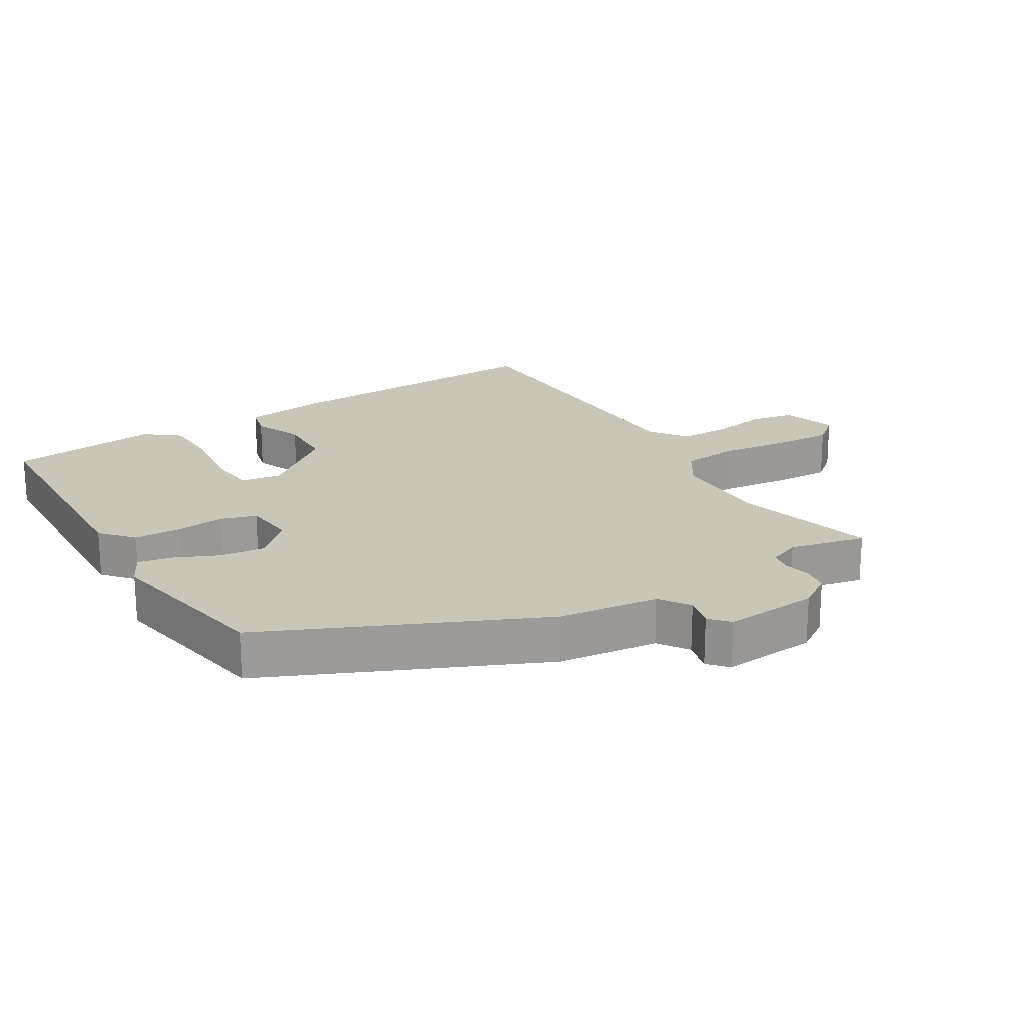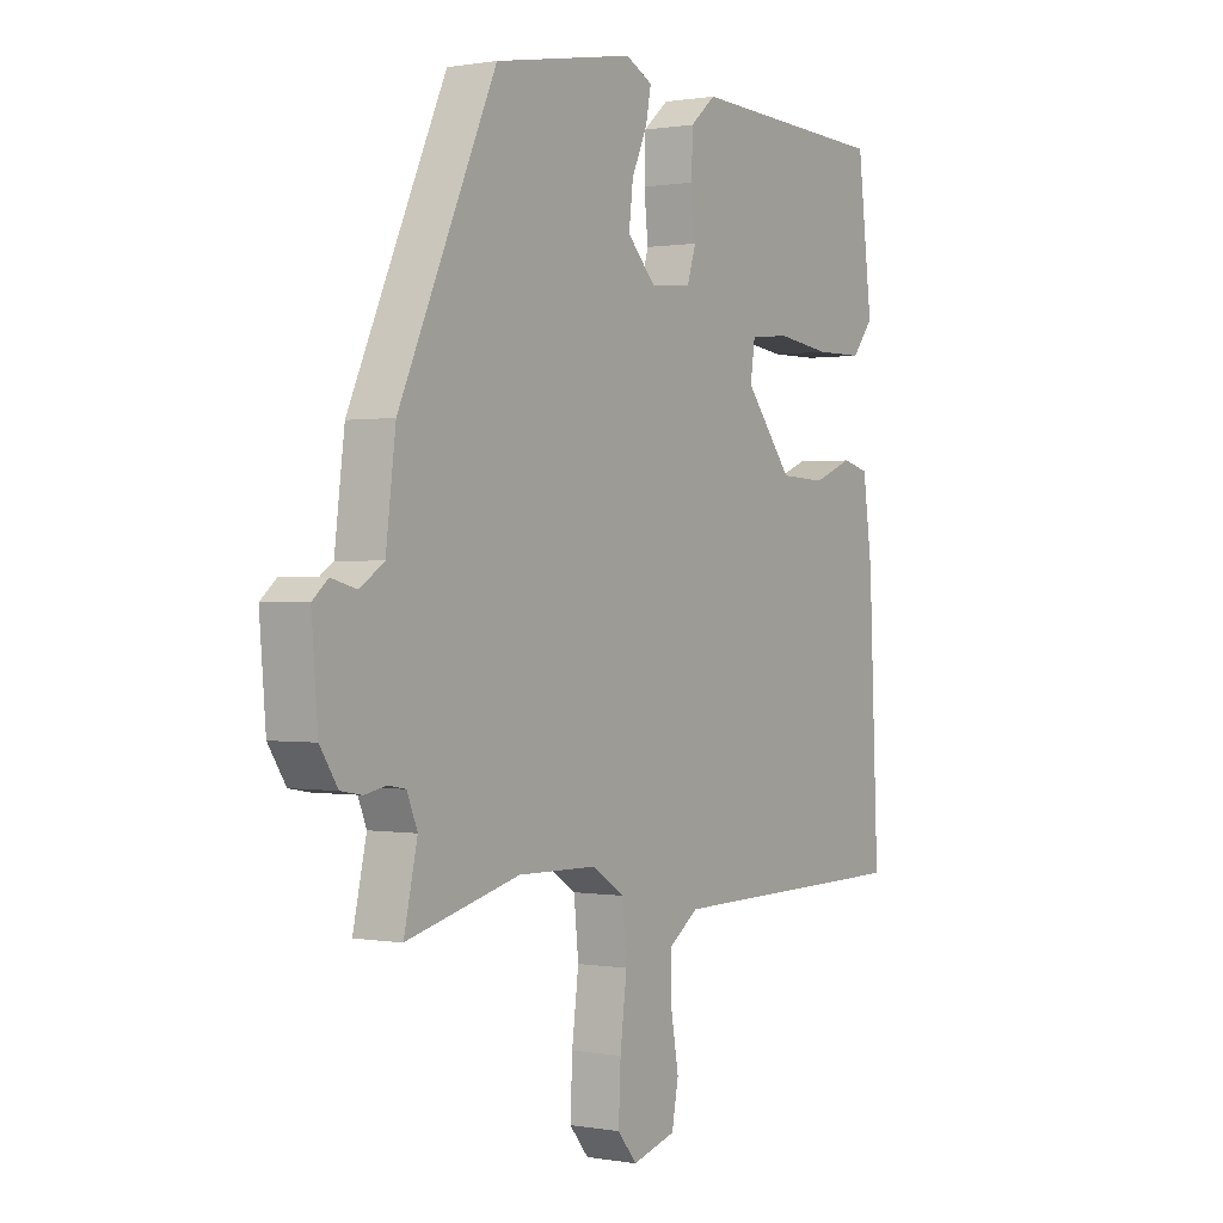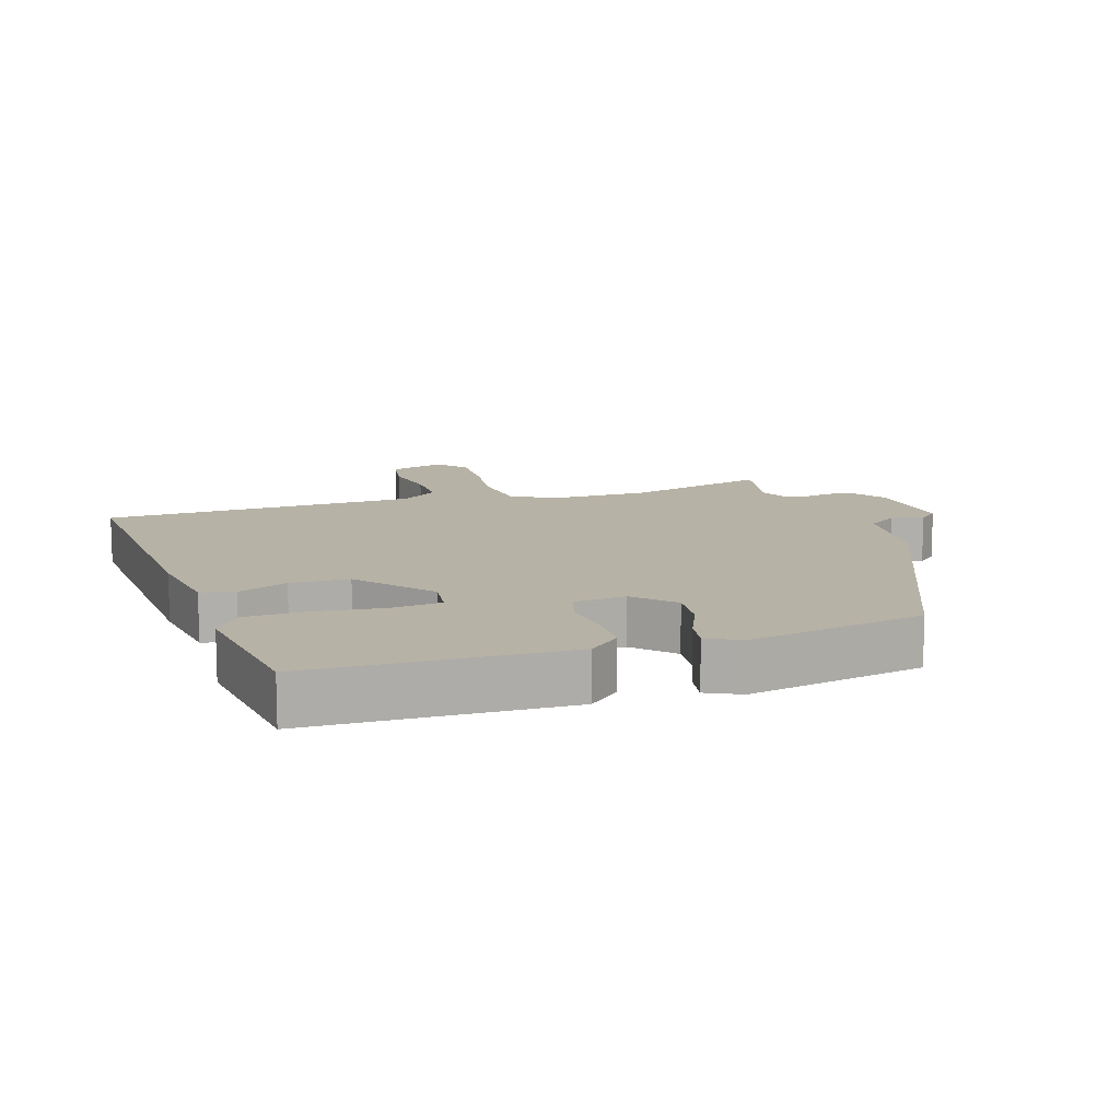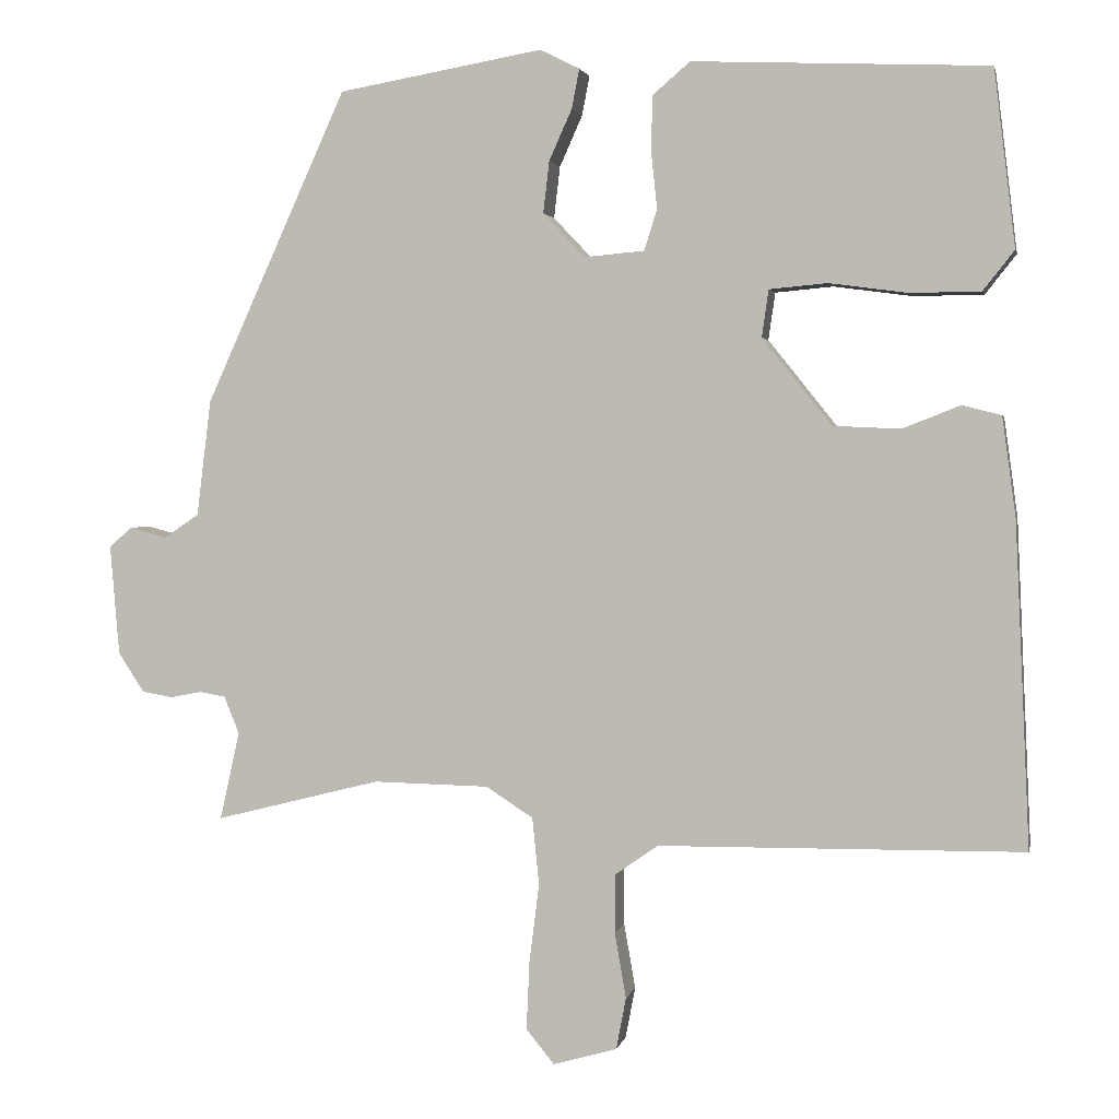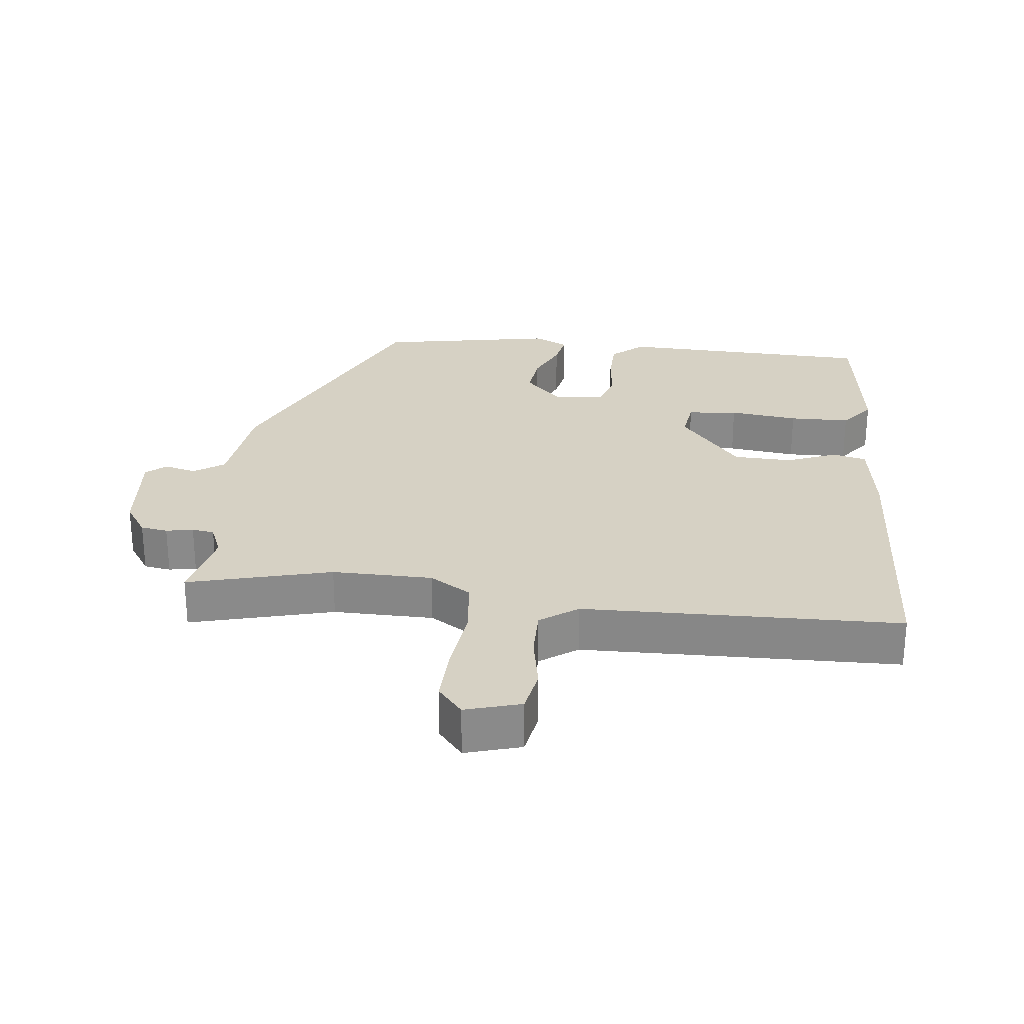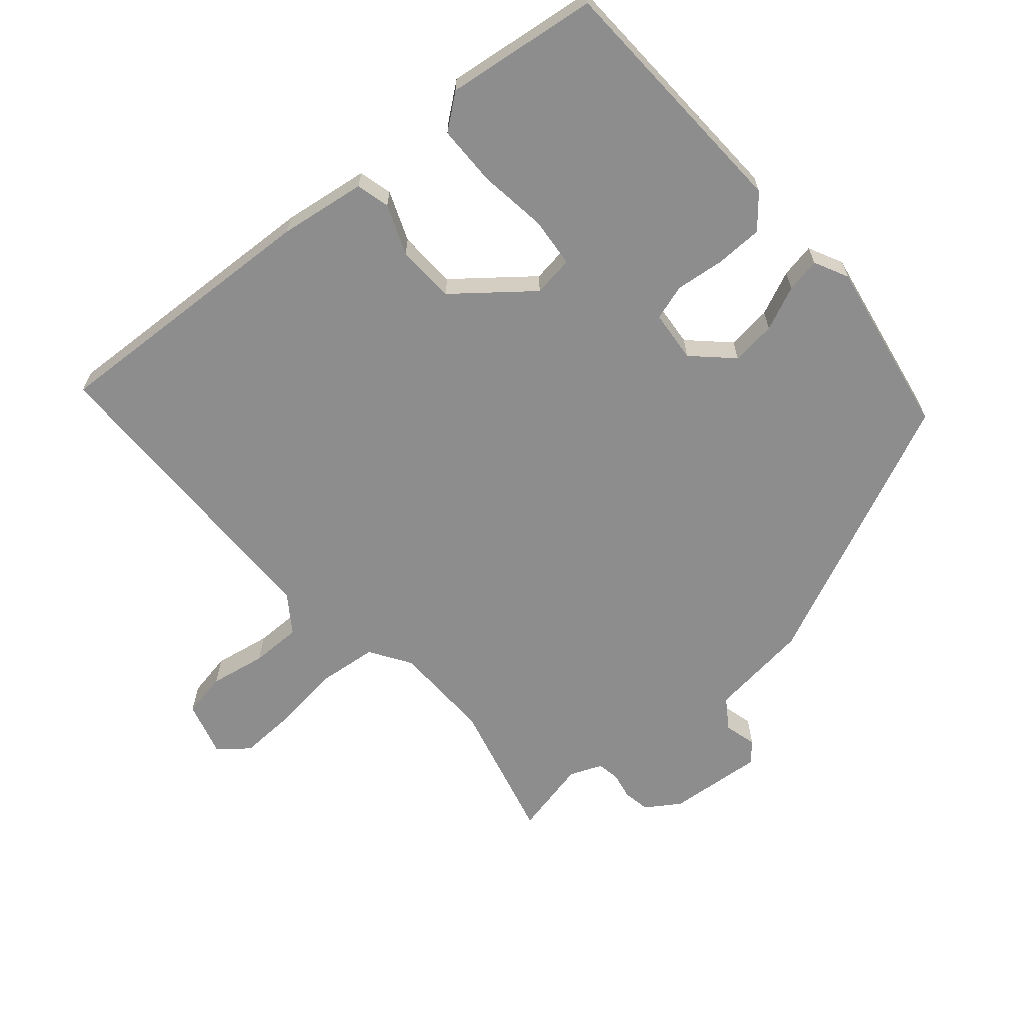
<metadata>
{"format":"obj","ext":"obj","renderer":"f3d","projection":"perspective","resolution":1024,"background":"white","views":[{"elev":20.6,"azim":58.4,"up":"+Y"},{"elev":0.5,"azim":123.3,"up":"+Z"},{"elev":12.3,"azim":-18.8,"up":"+Y"},{"elev":2.2,"azim":-168.4,"up":"+Z"},{"elev":26.9,"azim":-174.1,"up":"+Y"},{"elev":-64.6,"azim":-49.5,"up":"+Y"}]}
</metadata>
<code>
v 0.538 0.07 -0.51
v 0.32 0.07 -0.455
v 0.168 0.07 -0.458
v 0.106 0.07 -0.498
v 0.097 0.07 -0.586
v 0.11 0.07 -0.69
v 0.114 0.07 -0.78
v 0.077 0.07 -0.825
v -0.007 0.07 -0.801
v -0.02 0.07 -0.733
v -0.005 0.07 -0.647
v -0.005 0.07 -0.57
v -0.062 0.07 -0.53
v -0.541 0.07 -0.524
v -0.522 0.07 -0.1
v -0.504 0.07 0.032
v -0.453 0.07 0.045
v -0.377 0.07 0.015
v -0.288 0.07 0.019
v -0.197 0.07 0.133
v -0.206 0.07 0.195
v -0.282 0.07 0.202
v -0.386 0.07 0.188
v -0.478 0.07 0.189
v -0.519 0.07 0.241
v -0.491 0.07 0.473
v -0.103 0.07 0.49
v -0.054 0.07 0.448
v -0.052 0.07 0.376
v -0.06 0.07 0.301
v -0.043 0.07 0.247
v 0.036 0.07 0.24
v 0.091 0.07 0.298
v 0.083 0.07 0.366
v 0.053 0.07 0.433
v 0.043 0.07 0.485
v 0.095 0.07 0.511
v 0.364 0.07 0.464
v 0.55 0.07 0.054
v 0.569 0.07 -0.099
v 0.615 0.07 -0.13
v 0.664 0.07 -0.117
v 0.694 0.07 -0.143
v 0.682 0.07 -0.288
v 0.648 0.07 -0.34
v 0.607 0.07 -0.347
v 0.566 0.07 -0.339
v 0.532 0.07 -0.345
v 0.512 0.07 -0.394
v 0.538 0 -0.51
v 0.32 0 -0.455
v 0.168 0 -0.458
v 0.106 0 -0.498
v 0.097 0 -0.586
v 0.11 0 -0.69
v 0.114 0 -0.78
v 0.077 0 -0.825
v -0.007 0 -0.801
v -0.02 0 -0.733
v -0.005 0 -0.647
v -0.005 0 -0.57
v -0.062 0 -0.53
v -0.541 0 -0.524
v -0.522 0 -0.1
v -0.504 0 0.032
v -0.453 0 0.045
v -0.377 0 0.015
v -0.288 0 0.019
v -0.197 0 0.133
v -0.206 0 0.195
v -0.282 0 0.202
v -0.386 0 0.188
v -0.478 0 0.189
v -0.519 0 0.241
v -0.491 0 0.473
v -0.103 0 0.49
v -0.054 0 0.448
v -0.052 0 0.376
v -0.06 0 0.301
v -0.043 0 0.247
v 0.036 0 0.24
v 0.091 0 0.298
v 0.083 0 0.366
v 0.053 0 0.433
v 0.043 0 0.485
v 0.095 0 0.511
v 0.364 0 0.464
v 0.55 0 0.054
v 0.569 0 -0.099
v 0.615 0 -0.13
v 0.664 0 -0.117
v 0.694 0 -0.143
v 0.682 0 -0.288
v 0.648 0 -0.34
v 0.607 0 -0.347
v 0.566 0 -0.339
v 0.532 0 -0.345
v 0.512 0 -0.394
f 44 45 46 47
f 44 47 48
f 41 42 43 44
f 40 41 44 48
f 39 40 48 49
f 37 38 39 49
f 34 35 36 37
f 33 34 37 49
f 27 28 29 30
f 25 26 27 30
f 25 30 31
f 22 23 24 25
f 21 22 25 31
f 20 21 31 32
f 15 16 17 18
f 13 14 15 18
f 12 13 18 19
f 8 9 10 11
f 8 11 12
f 5 6 7 8
f 5 8 12
f 4 5 12 19
f 33 49 1 2
f 32 33 2 3
f 19 20 32
f 3 4 19 32
f 96 95 94 93
f 97 96 93
f 93 92 91 90
f 97 93 90 89
f 98 97 89 88
f 98 88 87 86
f 86 85 84 83
f 98 86 83 82
f 79 78 77 76
f 79 76 75 74
f 80 79 74
f 74 73 72 71
f 80 74 71 70
f 81 80 70 69
f 67 66 65 64
f 67 64 63 62
f 68 67 62 61
f 60 59 58 57
f 61 60 57
f 57 56 55 54
f 61 57 54
f 68 61 54 53
f 51 50 98 82
f 52 51 82 81
f 81 69 68
f 81 68 53 52
f 1 50 51 2
f 2 51 52 3
f 3 52 53 4
f 4 53 54 5
f 5 54 55 6
f 6 55 56 7
f 7 56 57 8
f 8 57 58 9
f 9 58 59 10
f 10 59 60 11
f 11 60 61 12
f 12 61 62 13
f 13 62 63 14
f 14 63 64 15
f 15 64 65 16
f 16 65 66 17
f 17 66 67 18
f 18 67 68 19
f 19 68 69 20
f 20 69 70 21
f 21 70 71 22
f 22 71 72 23
f 23 72 73 24
f 24 73 74 25
f 25 74 75 26
f 26 75 76 27
f 27 76 77 28
f 28 77 78 29
f 29 78 79 30
f 30 79 80 31
f 31 80 81 32
f 32 81 82 33
f 33 82 83 34
f 34 83 84 35
f 35 84 85 36
f 36 85 86 37
f 37 86 87 38
f 38 87 88 39
f 39 88 89 40
f 40 89 90 41
f 41 90 91 42
f 42 91 92 43
f 43 92 93 44
f 44 93 94 45
f 45 94 95 46
f 46 95 96 47
f 47 96 97 48
f 48 97 98 49
f 49 98 50 1

</code>
